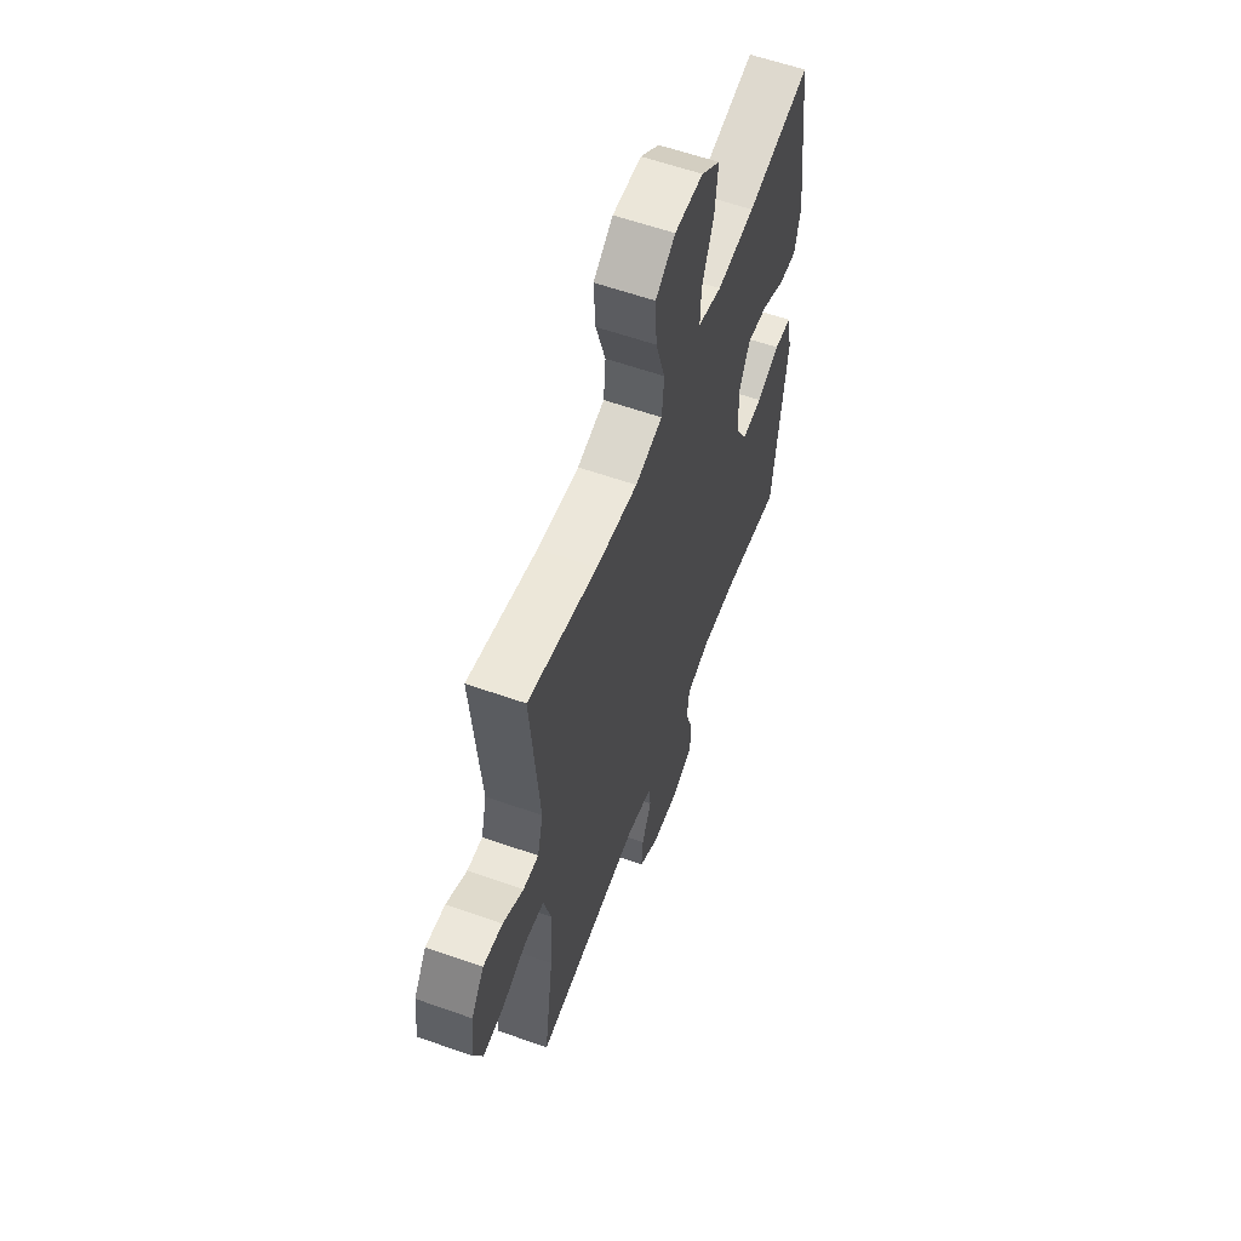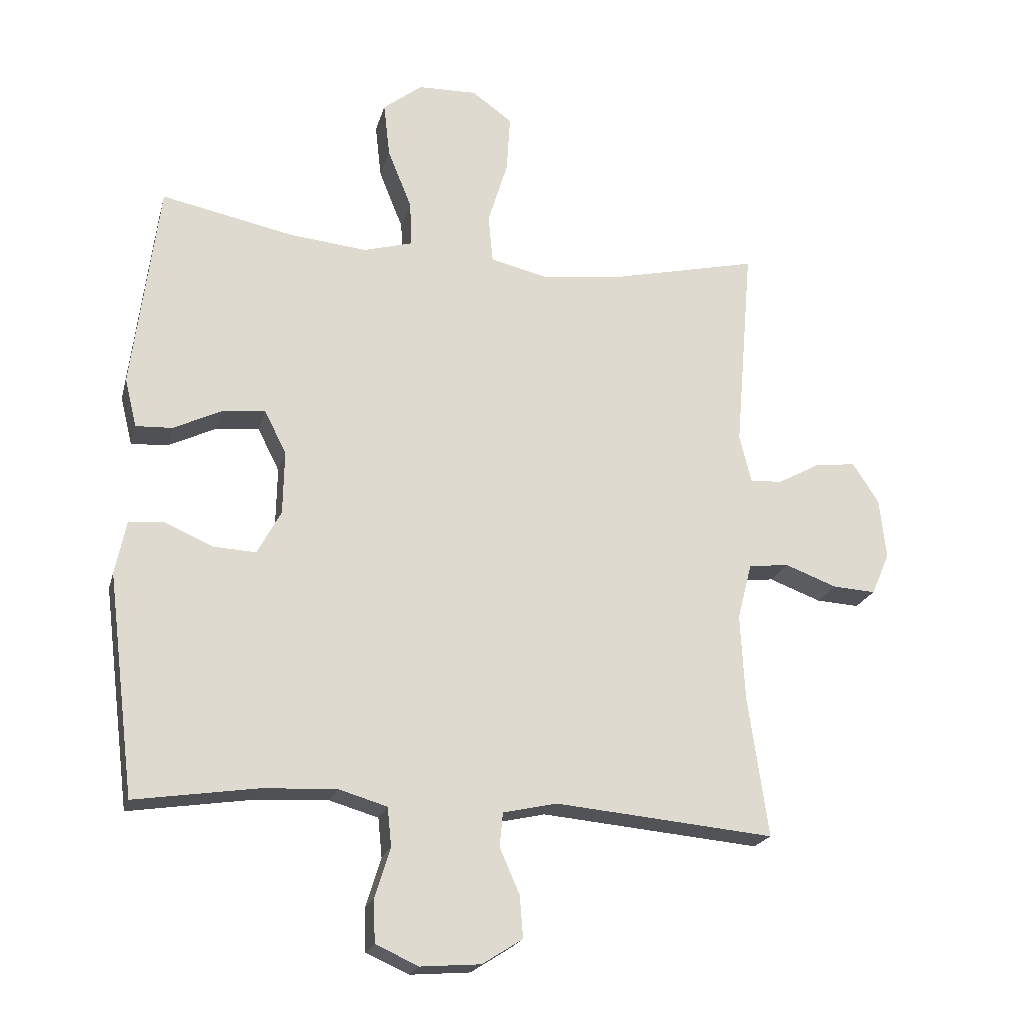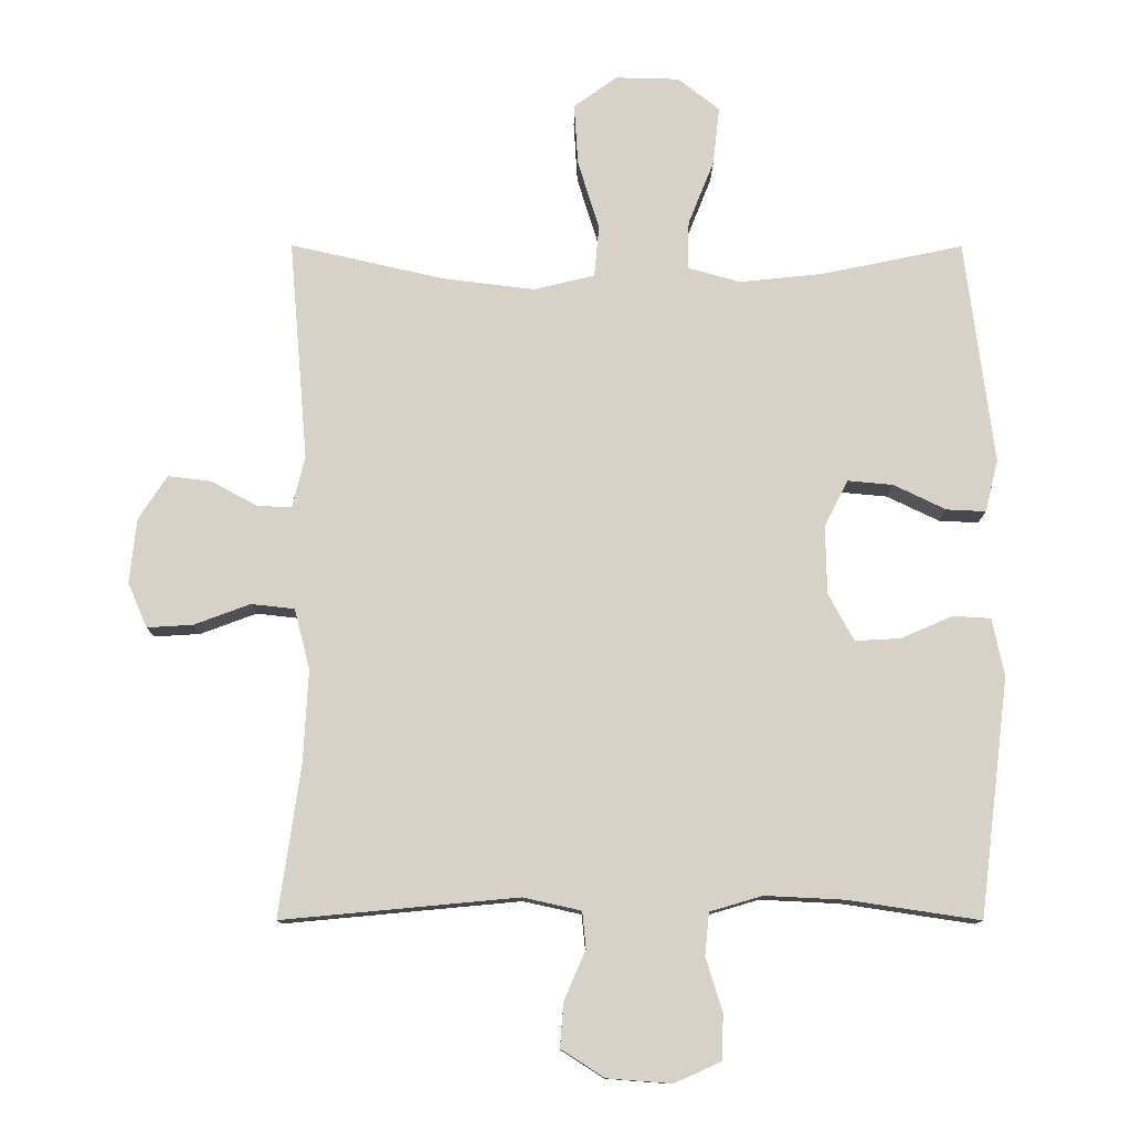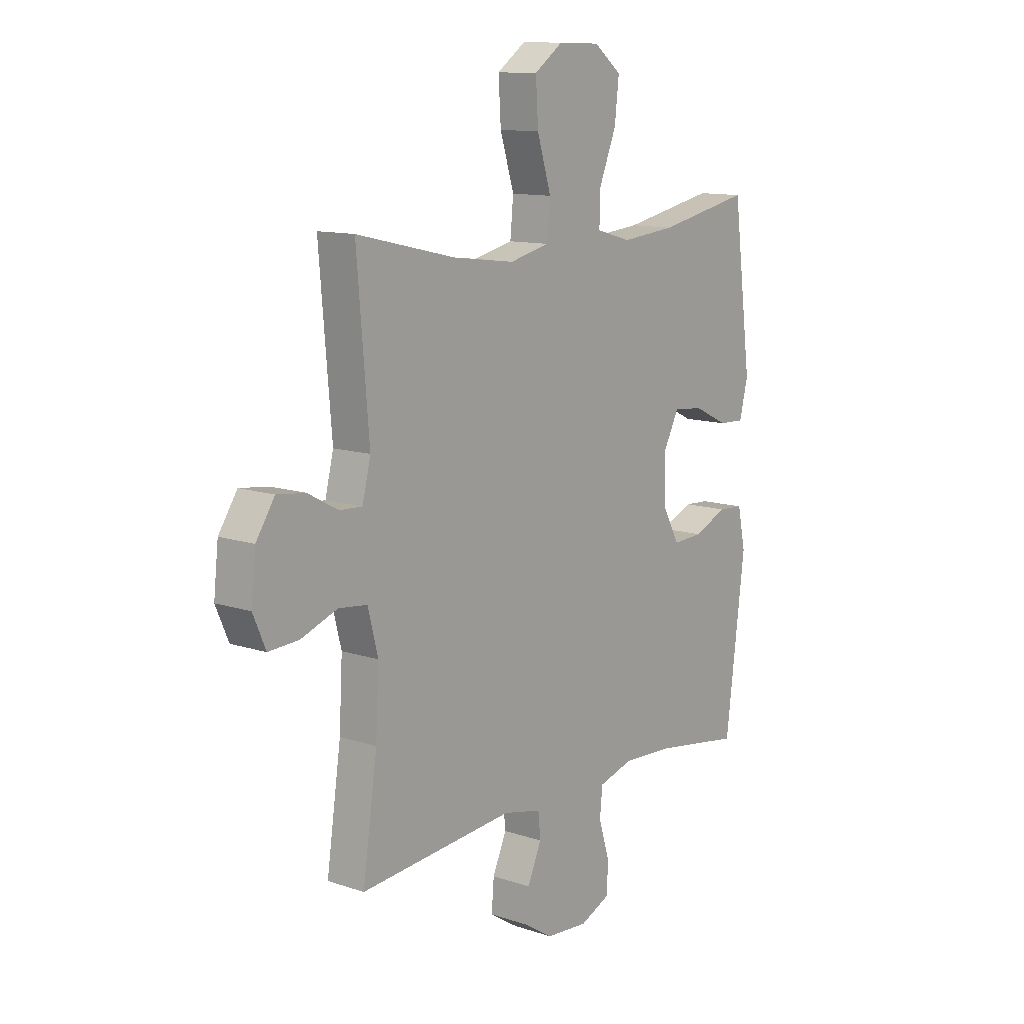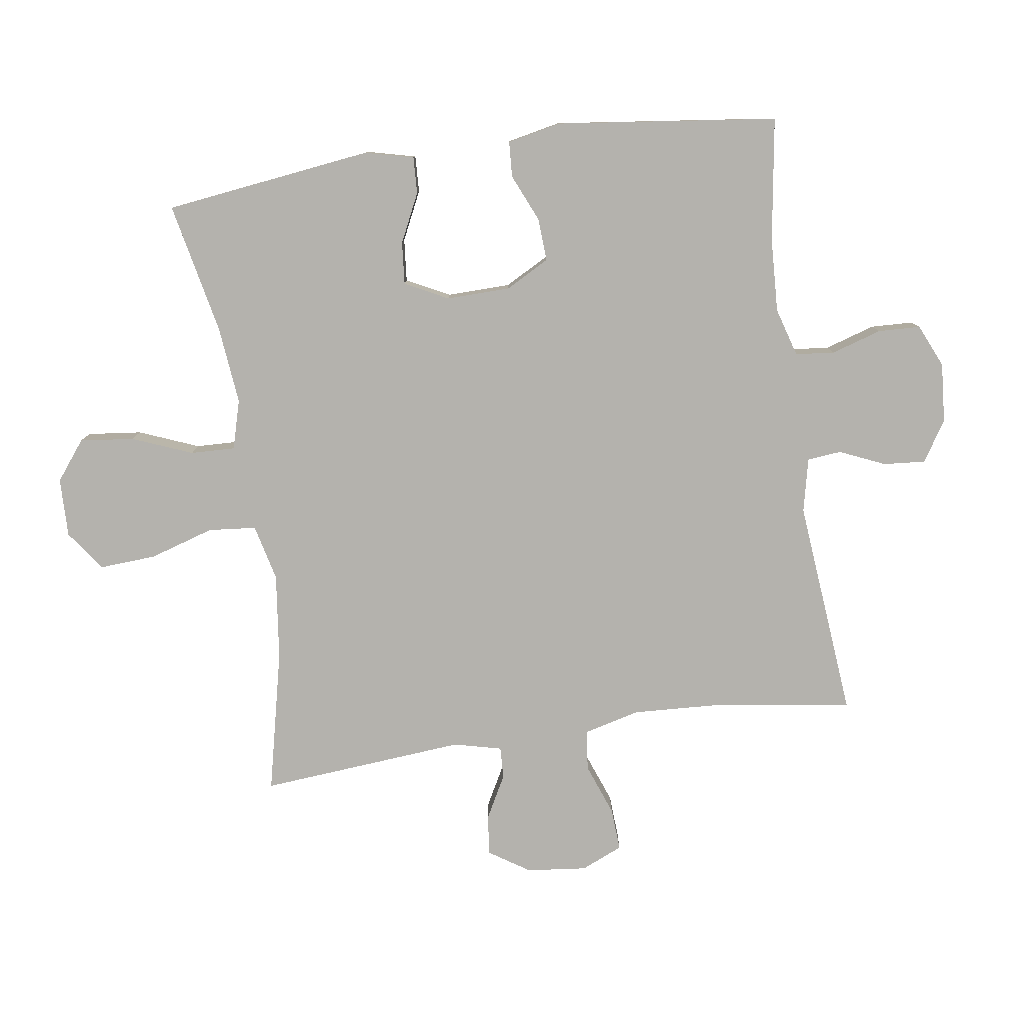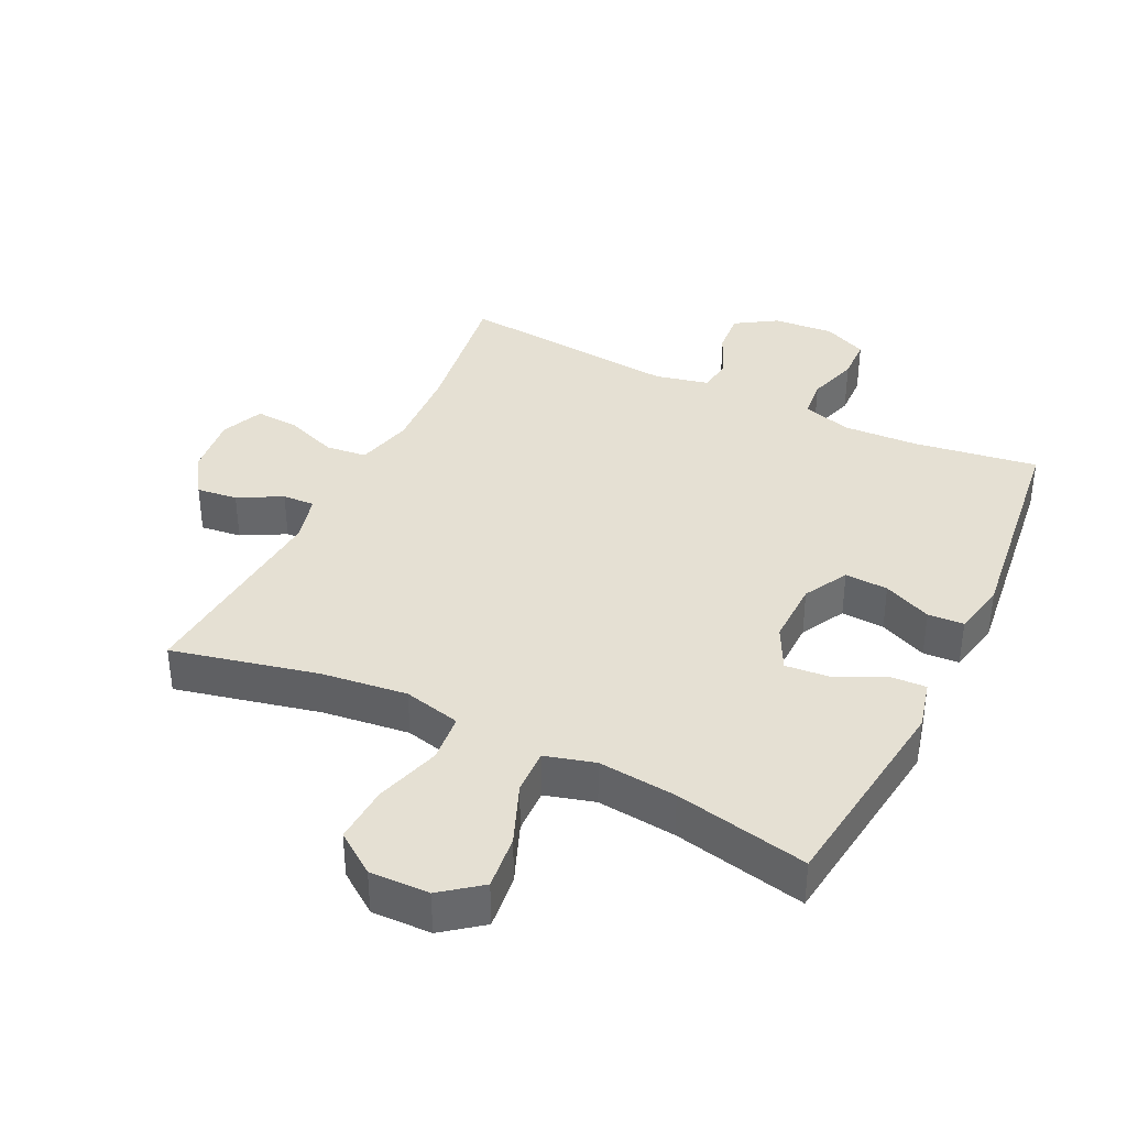
<metadata>
{"format":"obj","ext":"obj","renderer":"f3d","projection":"perspective","resolution":1024,"background":"white","views":[{"elev":59.0,"azim":-69.9,"up":"+Z"},{"elev":-20.6,"azim":166.0,"up":"+Z"},{"elev":-11.7,"azim":-0.3,"up":"+Z"},{"elev":11.8,"azim":-51.4,"up":"+Z"},{"elev":-79.6,"azim":98.3,"up":"+Y"},{"elev":38.0,"azim":25.9,"up":"+Y"}]}
</metadata>
<code>
o path6186
v 0.3111 0.0375 0.4567
v 0.1875 0.0375 0.444
v 0.1096 0.0375 0.4658
v 0.1119 0.0375 0.5363
v 0.15 0.0375 0.6314
v 0.1597 0.0375 0.7172
v 0.09777 0.0375 0.7651
v 0.004381 0.0375 0.7674
v -0.05957 0.0375 0.7213
v -0.05407 0.0375 0.6313
v -0.02264 0.0375 0.5291
v -0.02972 0.0375 0.4534
v -0.1196 0.0375 0.4319
v -0.2556 0.0375 0.4484
v -0.4821 0.0375 0.5001
v -0.4547 0.0375 0.1744
v -0.4733 0.0375 0.09821
v -0.5239 0.0375 0.1005
v -0.5917 0.0375 0.1372
v -0.6559 0.0375 0.1448
v -0.6978 0.0375 0.08068
v -0.7082 0.0375 -0.01489
v -0.6797 0.0375 -0.08072
v -0.6117 0.0375 -0.07659
v -0.5297 0.0375 -0.0459
v -0.4656 0.0375 -0.053
v -0.4428 0.0375 -0.1421
v -0.4499 0.0375 -0.277
v -0.4821 0.0375 -0.5016
v -0.1343 0.0375 -0.4692
v -0.04891 0.0375 -0.4882
v -0.04368 0.0375 -0.5421
v -0.07519 0.0375 -0.6141
v -0.08043 0.0375 -0.6805
v -0.0166 0.0375 -0.7211
v 0.07842 0.0375 -0.7284
v 0.1466 0.0375 -0.6979
v 0.1491 0.0375 -0.6309
v 0.1245 0.0375 -0.5515
v 0.1308 0.0375 -0.4896
v 0.2079 0.0375 -0.4668
v 0.3249 0.0375 -0.4725
v 0.5199 0.0375 -0.5016
v 0.5632 0.0375 -0.151
v 0.5455 0.0375 -0.06595
v 0.4893 0.0375 -0.06258
v 0.4139 0.0375 -0.09552
v 0.346 0.0375 -0.09924
v 0.3084 0.0375 -0.02972
v 0.3064 0.0375 0.07097
v 0.3409 0.0375 0.1393
v 0.4084 0.0375 0.133
v 0.4852 0.0375 0.096
v 0.5433 0.0375 0.09327
v 0.5622 0.0375 0.1702
v 0.5199 0.0375 0.5001
v 0.3111 -0.0375 0.4567
v 0.1875 -0.0375 0.444
v 0.1096 -0.0375 0.4658
v 0.1119 -0.0375 0.5363
v 0.15 -0.0375 0.6314
v 0.1597 -0.0375 0.7172
v 0.09777 -0.0375 0.7651
v 0.004381 -0.0375 0.7674
v -0.05957 -0.0375 0.7213
v -0.05407 -0.0375 0.6313
v -0.02264 -0.0375 0.5291
v -0.02972 -0.0375 0.4534
v -0.1196 -0.0375 0.4319
v -0.2556 -0.0375 0.4484
v -0.4821 -0.0375 0.5001
v -0.4547 -0.0375 0.1744
v -0.4733 -0.0375 0.09821
v -0.5239 -0.0375 0.1005
v -0.5917 -0.0375 0.1372
v -0.6559 -0.0375 0.1448
v -0.6978 -0.0375 0.08068
v -0.7082 -0.0375 -0.01489
v -0.6797 -0.0375 -0.08072
v -0.6117 -0.0375 -0.07659
v -0.5297 -0.0375 -0.0459
v -0.4656 -0.0375 -0.053
v -0.4428 -0.0375 -0.1421
v -0.4499 -0.0375 -0.277
v -0.4821 -0.0375 -0.5016
v -0.1343 -0.0375 -0.4692
v -0.04891 -0.0375 -0.4882
v -0.04368 -0.0375 -0.5421
v -0.07519 -0.0375 -0.6141
v -0.08043 -0.0375 -0.6805
v -0.0166 -0.0375 -0.7211
v 0.07842 -0.0375 -0.7284
v 0.1466 -0.0375 -0.6979
v 0.1491 -0.0375 -0.6309
v 0.1245 -0.0375 -0.5515
v 0.1308 -0.0375 -0.4896
v 0.2079 -0.0375 -0.4668
v 0.3249 -0.0375 -0.4725
v 0.5199 -0.0375 -0.5016
v 0.5632 -0.0375 -0.151
v 0.5455 -0.0375 -0.06595
v 0.4893 -0.0375 -0.06258
v 0.4139 -0.0375 -0.09552
v 0.346 -0.0375 -0.09924
v 0.3084 -0.0375 -0.02972
v 0.3064 -0.0375 0.07097
v 0.3409 -0.0375 0.1393
v 0.4084 -0.0375 0.133
v 0.4852 -0.0375 0.096
v 0.5433 -0.0375 0.09327
v 0.5622 -0.0375 0.1702
v 0.5199 -0.0375 0.5001
v 0.09777 0.0375 0.7651
v 0.004381 0.0375 0.7674
v -0.05957 0.0375 0.7213
v 0.1597 0.0375 0.7172
v -0.05407 0.0375 0.6313
v 0.15 0.0375 0.6314
v 0.1119 0.0375 0.5363
v -0.02264 0.0375 0.5291
v 0.1096 0.0375 0.4658
v 0.1096 0.0375 0.4658
v -0.02972 0.0375 0.4534
v -0.02972 0.0375 0.4534
v 0.5199 0.0375 0.5001
v 0.5199 0.0375 0.5001
v 0.3111 0.0375 0.4567
v -0.2556 0.0375 0.4484
v -0.4821 0.0375 0.5001
v -0.4821 0.0375 0.5001
v 0.1875 0.0375 0.444
v -0.1196 0.0375 0.4319
v -0.4547 0.0375 0.1744
v 0.5622 0.0375 0.1702
v -0.4733 0.0375 0.09821
v -0.4733 0.0375 0.09821
v 0.5433 0.0375 0.09327
v 0.5433 0.0375 0.09327
v 0.3409 0.0375 0.1393
v 0.3409 0.0375 0.1393
v 0.4084 0.0375 0.133
v -0.5917 0.0375 0.1372
v -0.6559 0.0375 0.1448
v -0.6559 0.0375 0.1448
v -0.6978 0.0375 0.08068
v 0.3064 0.0375 0.07097
v -0.5239 0.0375 0.1005
v 0.4852 0.0375 0.096
v -0.7082 0.0375 -0.01489
v 0.3084 0.0375 -0.02972
v -0.6797 0.0375 -0.08072
v -0.6797 0.0375 -0.08072
v 0.346 0.0375 -0.09924
v 0.346 0.0375 -0.09924
v -0.5297 0.0375 -0.0459
v -0.4656 0.0375 -0.053
v -0.4656 0.0375 -0.053
v -0.6117 0.0375 -0.07659
v -0.4428 0.0375 -0.1421
v 0.5455 0.0375 -0.06595
v 0.5455 0.0375 -0.06595
v 0.4893 0.0375 -0.06258
v 0.4139 0.0375 -0.09552
v 0.5632 0.0375 -0.151
v -0.4499 0.0375 -0.277
v 0.5199 0.0375 -0.5016
v 0.5199 0.0375 -0.5016
v 0.2079 0.0375 -0.4668
v 0.3249 0.0375 -0.4725
v 0.1308 0.0375 -0.4896
v 0.1308 0.0375 -0.4896
v -0.1343 0.0375 -0.4692
v -0.04891 0.0375 -0.4882
v -0.04891 0.0375 -0.4882
v -0.4821 0.0375 -0.5016
v -0.4821 0.0375 -0.5016
v -0.04368 0.0375 -0.5421
v 0.1245 0.0375 -0.5515
v -0.07519 0.0375 -0.6141
v 0.1491 0.0375 -0.6309
v -0.08043 0.0375 -0.6805
v -0.08043 0.0375 -0.6805
v 0.1466 0.0375 -0.6979
v 0.1466 0.0375 -0.6979
v -0.0166 0.0375 -0.7211
v 0.07842 0.0375 -0.7284
v 0.09777 -0.0375 0.7651
v 0.004381 -0.0375 0.7674
v -0.05957 -0.0375 0.7213
v 0.1597 -0.0375 0.7172
v -0.05407 -0.0375 0.6313
v 0.15 -0.0375 0.6314
v 0.1119 -0.0375 0.5363
v -0.02264 -0.0375 0.5291
v 0.1096 -0.0375 0.4658
v 0.1096 -0.0375 0.4658
v -0.02972 -0.0375 0.4534
v -0.02972 -0.0375 0.4534
v 0.5199 -0.0375 0.5001
v 0.5199 -0.0375 0.5001
v 0.3111 -0.0375 0.4567
v -0.2556 -0.0375 0.4484
v -0.4821 -0.0375 0.5001
v -0.4821 -0.0375 0.5001
v 0.1875 -0.0375 0.444
v -0.1196 -0.0375 0.4319
v -0.4547 -0.0375 0.1744
v 0.5622 -0.0375 0.1702
v -0.4733 -0.0375 0.09821
v -0.4733 -0.0375 0.09821
v 0.5433 -0.0375 0.09327
v 0.5433 -0.0375 0.09327
v 0.3409 -0.0375 0.1393
v 0.3409 -0.0375 0.1393
v 0.4084 -0.0375 0.133
v -0.5917 -0.0375 0.1372
v -0.6559 -0.0375 0.1448
v -0.6559 -0.0375 0.1448
v -0.6978 -0.0375 0.08068
v 0.3064 -0.0375 0.07097
v -0.5239 -0.0375 0.1005
v 0.4852 -0.0375 0.096
v -0.7082 -0.0375 -0.01489
v 0.3084 -0.0375 -0.02972
v -0.6797 -0.0375 -0.08072
v -0.6797 -0.0375 -0.08072
v 0.346 -0.0375 -0.09924
v 0.346 -0.0375 -0.09924
v -0.5297 -0.0375 -0.0459
v -0.4656 -0.0375 -0.053
v -0.4656 -0.0375 -0.053
v -0.6117 -0.0375 -0.07659
v -0.4428 -0.0375 -0.1421
v 0.5455 -0.0375 -0.06595
v 0.5455 -0.0375 -0.06595
v 0.4893 -0.0375 -0.06258
v 0.4139 -0.0375 -0.09552
v 0.5632 -0.0375 -0.151
v -0.4499 -0.0375 -0.277
v 0.5199 -0.0375 -0.5016
v 0.5199 -0.0375 -0.5016
v 0.2079 -0.0375 -0.4668
v 0.3249 -0.0375 -0.4725
v 0.1308 -0.0375 -0.4896
v 0.1308 -0.0375 -0.4896
v -0.1343 -0.0375 -0.4692
v -0.04891 -0.0375 -0.4882
v -0.04891 -0.0375 -0.4882
v -0.4821 -0.0375 -0.5016
v -0.4821 -0.0375 -0.5016
v -0.04368 -0.0375 -0.5421
v 0.1245 -0.0375 -0.5515
v -0.07519 -0.0375 -0.6141
v 0.1491 -0.0375 -0.6309
v -0.08043 -0.0375 -0.6805
v -0.08043 -0.0375 -0.6805
v 0.1466 -0.0375 -0.6979
v 0.1466 -0.0375 -0.6979
v -0.0166 -0.0375 -0.7211
v 0.07842 -0.0375 -0.7284
f 207 206 202
f 194 193 191
f 187 192 190
f 207 202 203
f 191 192 188
f 208 215 222
f 223 232 219
f 242 243 227
f 213 215 201
f 230 220 206
f 191 188 189
f 253 254 252
f 209 206 207
f 224 220 230
f 195 193 194
f 216 219 221
f 208 222 211
f 192 187 188
f 197 195 194
f 221 229 209
f 255 259 253
f 253 252 251
f 238 237 243
f 217 219 216
f 251 244 247
f 205 213 201
f 219 229 221
f 209 230 206
f 244 242 227
f 236 238 234
f 237 238 236
f 238 243 240
f 201 208 199
f 229 219 232
f 254 260 257
f 224 244 227
f 201 215 208
f 246 239 249
f 260 254 259
f 244 251 252
f 233 224 230
f 246 233 239
f 246 224 233
f 247 224 246
f 230 209 229
f 197 220 195
f 259 254 253
f 220 213 205
f 247 244 224
f 227 243 237
f 206 220 197
f 192 191 193
f 220 205 195
f 225 232 223
f 7 8 64 63
f 8 9 65 64
f 6 7 63 62
f 9 10 66 65
f 5 6 62 61
f 4 5 61 60
f 10 11 67 66
f 122 4 60 196
f 11 124 198 67
f 126 1 57 200
f 14 130 204 70
f 2 3 59 58
f 1 2 58 57
f 12 13 69 68
f 13 14 70 69
f 15 16 72 71
f 55 56 112 111
f 16 136 210 72
f 138 55 111 212
f 140 52 108 214
f 19 144 218 75
f 20 21 77 76
f 50 51 107 106
f 18 19 75 74
f 53 54 110 109
f 52 53 109 108
f 17 18 74 73
f 21 22 78 77
f 49 50 106 105
f 22 152 226 78
f 154 49 105 228
f 25 157 231 81
f 24 25 81 80
f 23 24 80 79
f 26 27 83 82
f 161 46 102 235
f 46 47 103 102
f 44 45 101 100
f 47 48 104 103
f 27 28 84 83
f 167 44 100 241
f 41 42 98 97
f 171 41 97 245
f 30 174 248 86
f 176 30 86 250
f 28 29 85 84
f 31 32 88 87
f 39 40 96 95
f 42 43 99 98
f 32 33 89 88
f 38 39 95 94
f 33 182 256 89
f 184 38 94 258
f 34 35 91 90
f 36 37 93 92
f 35 36 92 91
f 133 128 132
f 120 117 119
f 113 116 118
f 133 129 128
f 117 114 118
f 134 148 141
f 149 145 158
f 168 153 169
f 139 127 141
f 156 132 146
f 117 115 114
f 179 178 180
f 135 133 132
f 150 156 146
f 121 120 119
f 142 147 145
f 134 137 148
f 118 114 113
f 123 120 121
f 147 135 155
f 181 179 185
f 179 177 178
f 164 169 163
f 143 142 145
f 177 173 170
f 131 127 139
f 145 147 155
f 135 132 156
f 170 153 168
f 162 160 164
f 163 162 164
f 164 166 169
f 127 125 134
f 155 158 145
f 180 183 186
f 150 153 170
f 127 134 141
f 172 175 165
f 186 185 180
f 170 178 177
f 159 156 150
f 172 165 159
f 172 159 150
f 173 172 150
f 156 155 135
f 123 121 146
f 185 179 180
f 146 131 139
f 173 150 170
f 153 163 169
f 132 123 146
f 118 119 117
f 146 121 131
f 151 149 158

</code>
